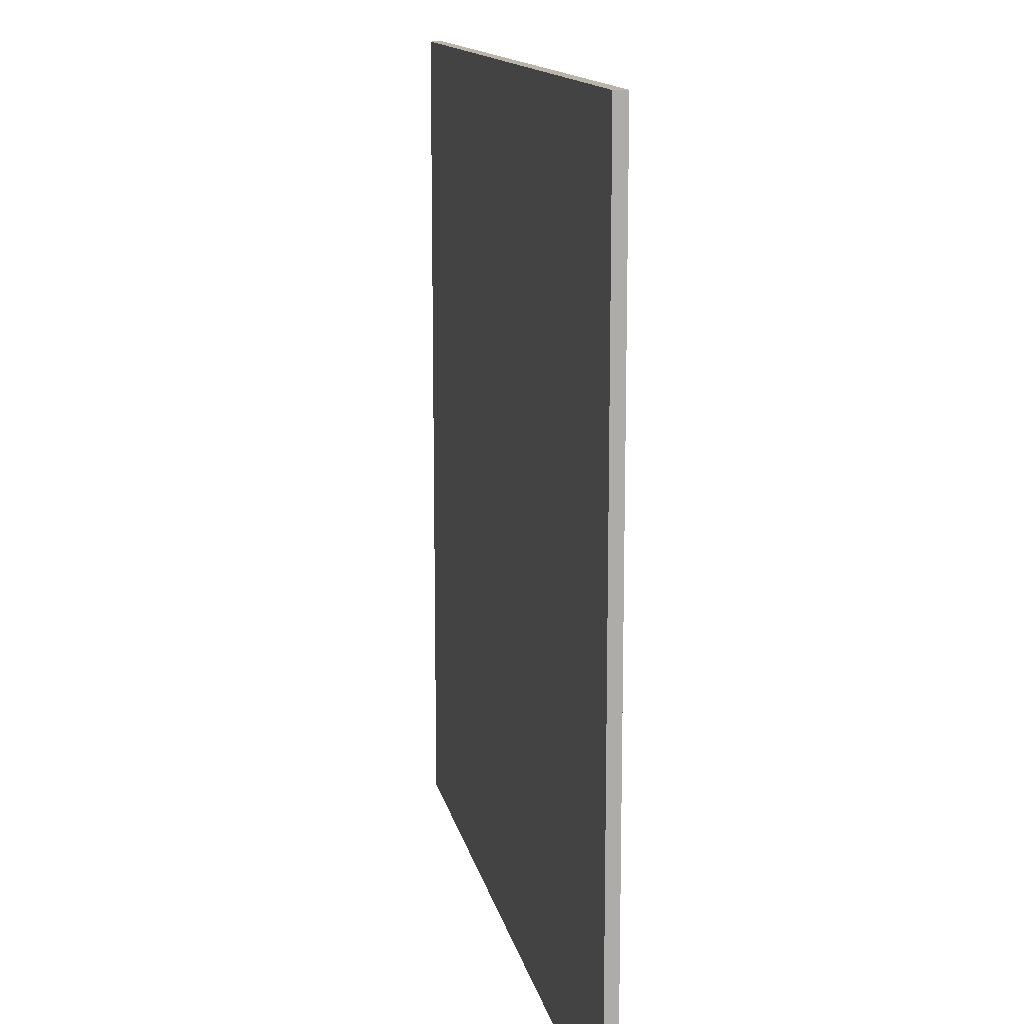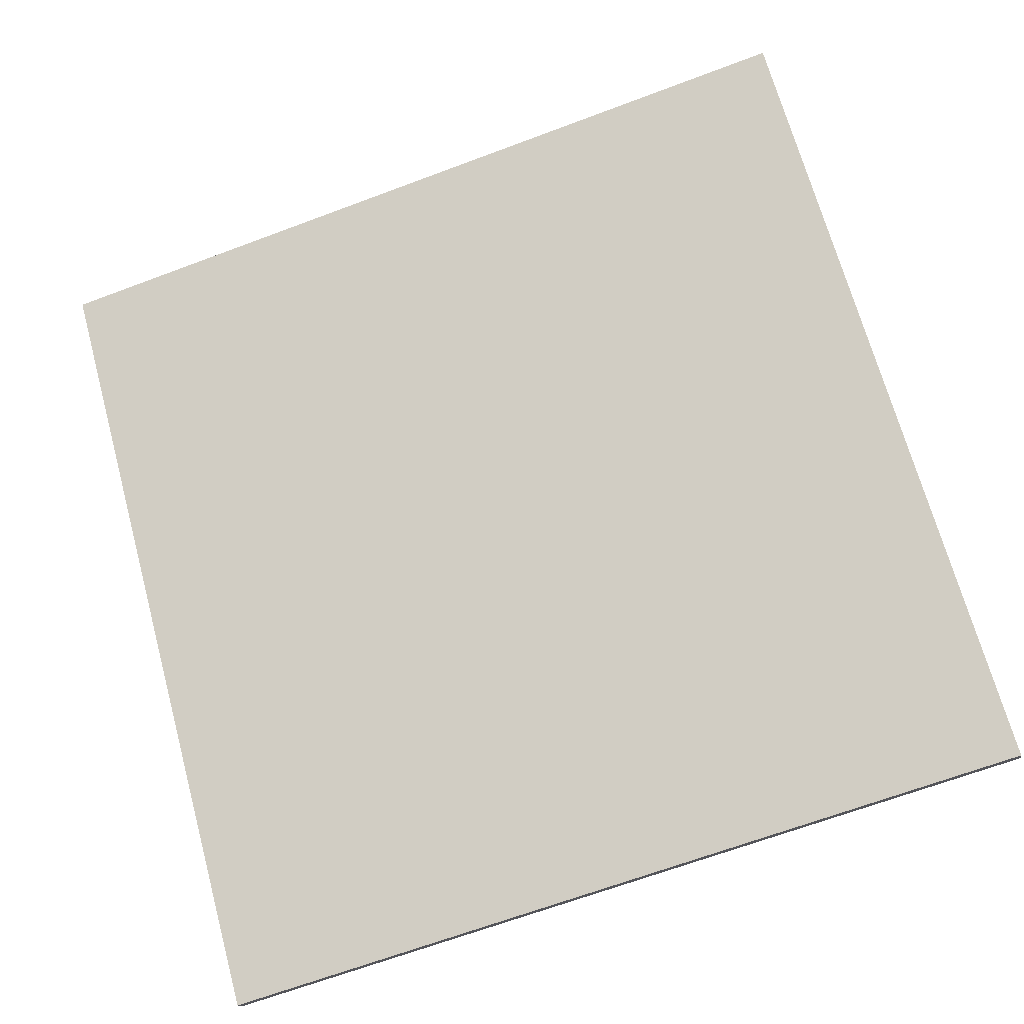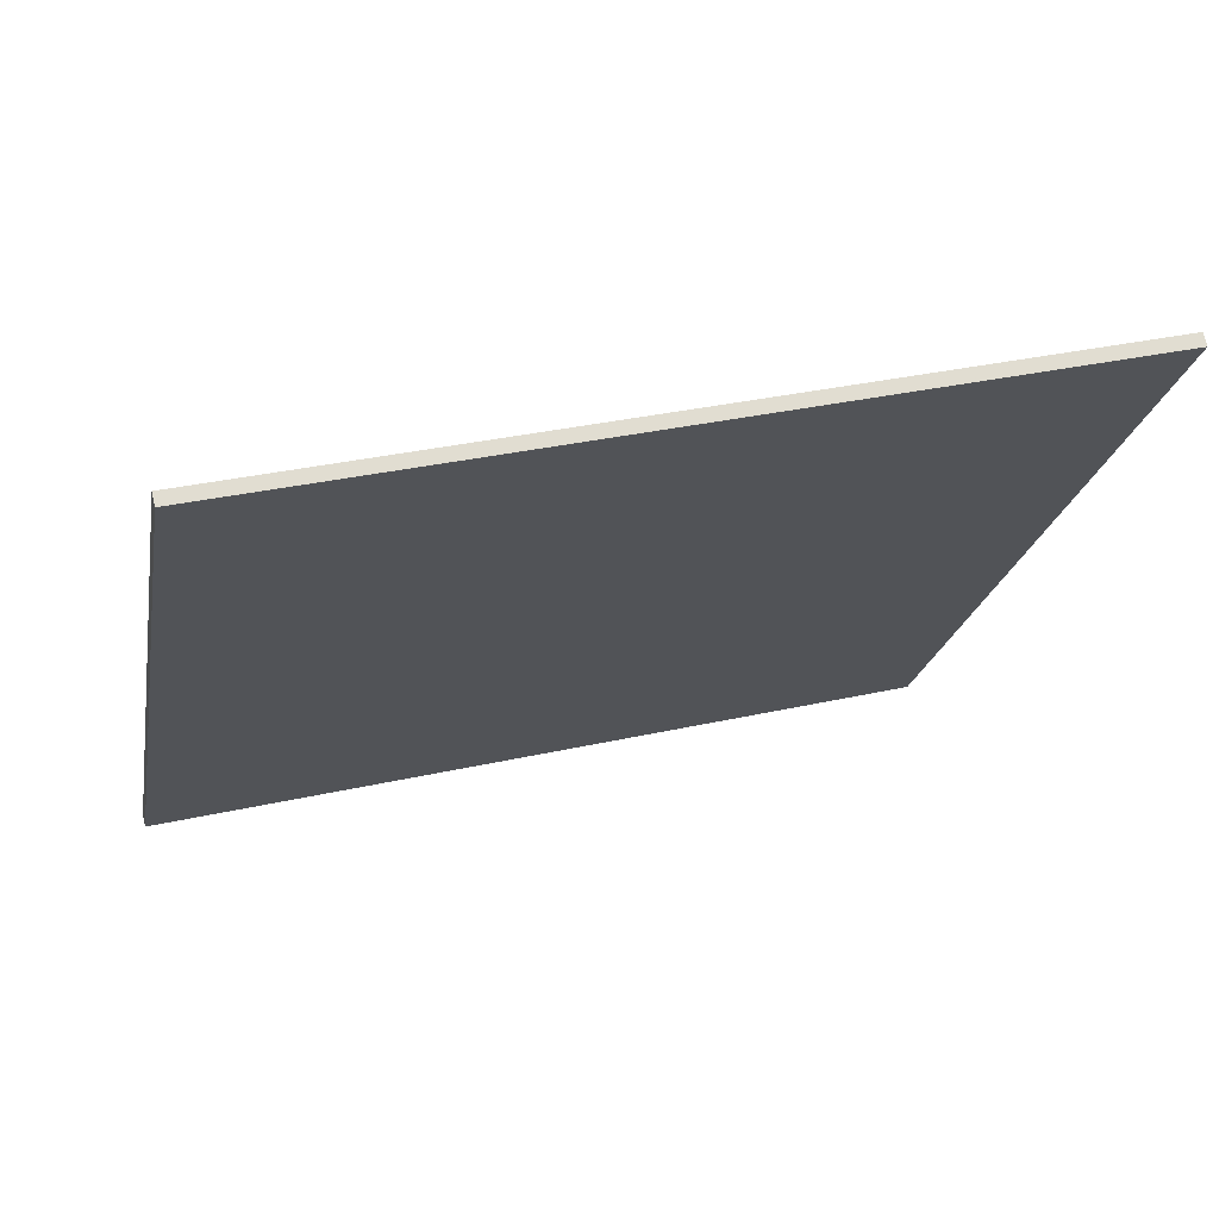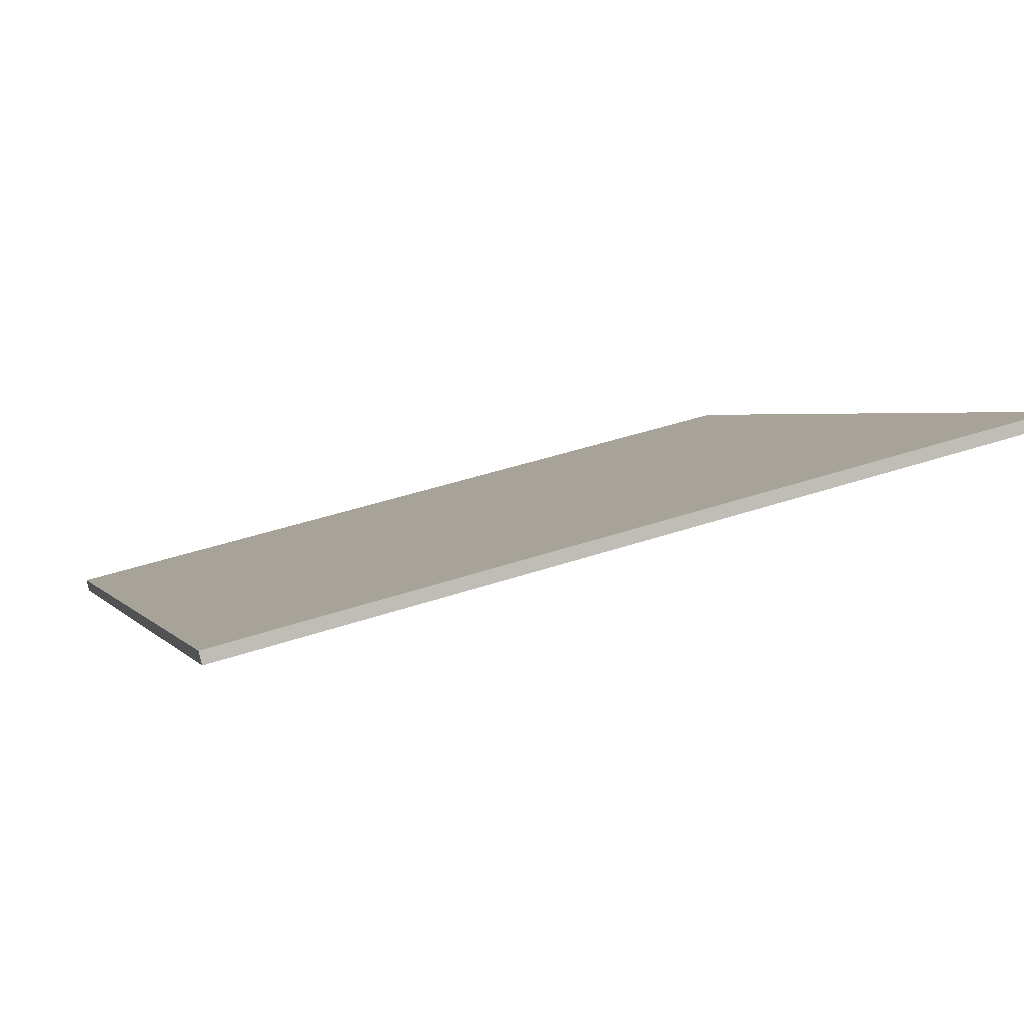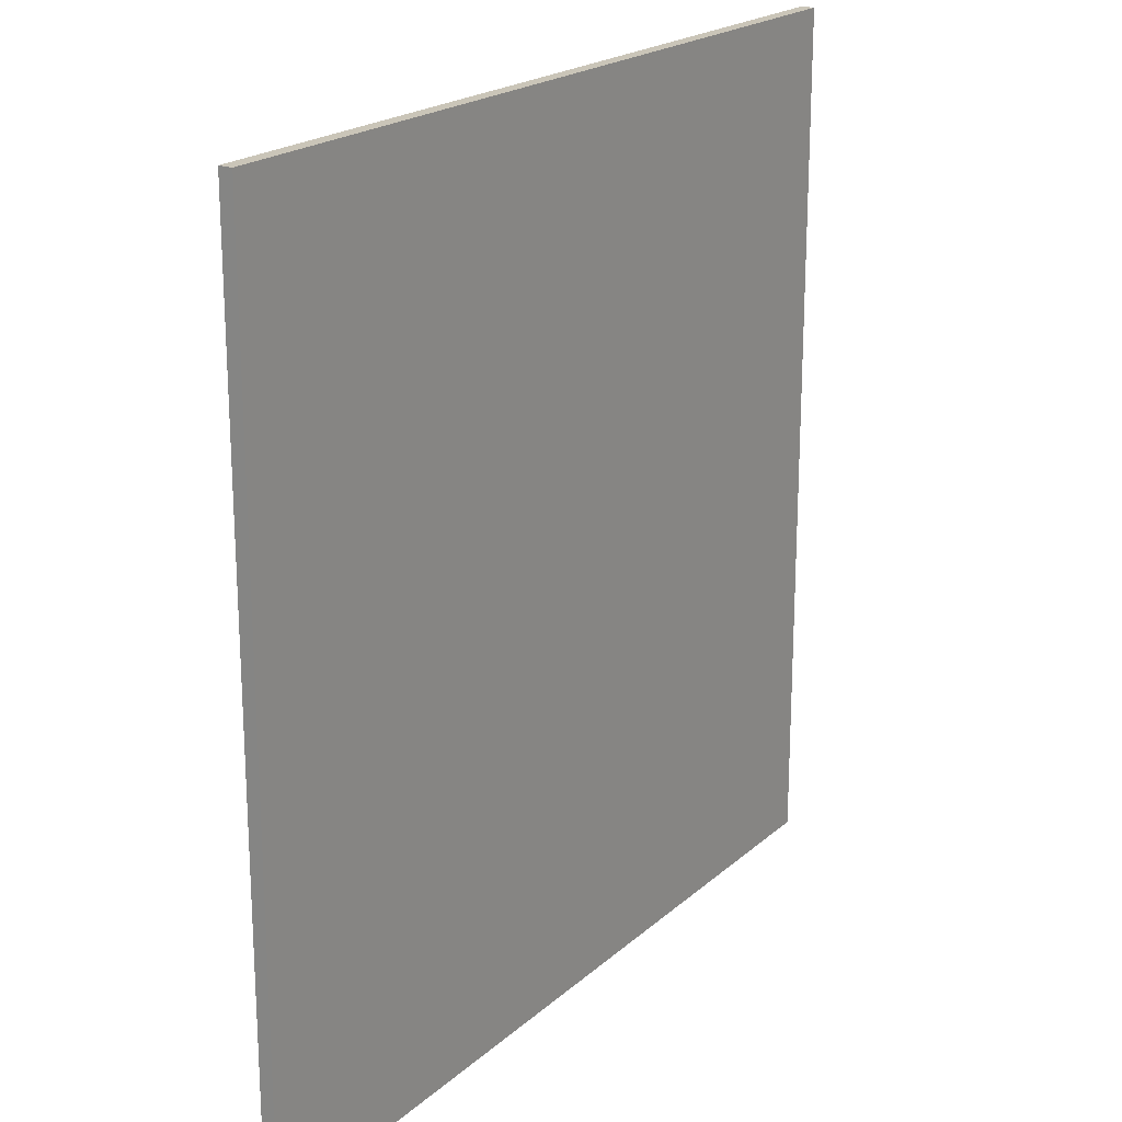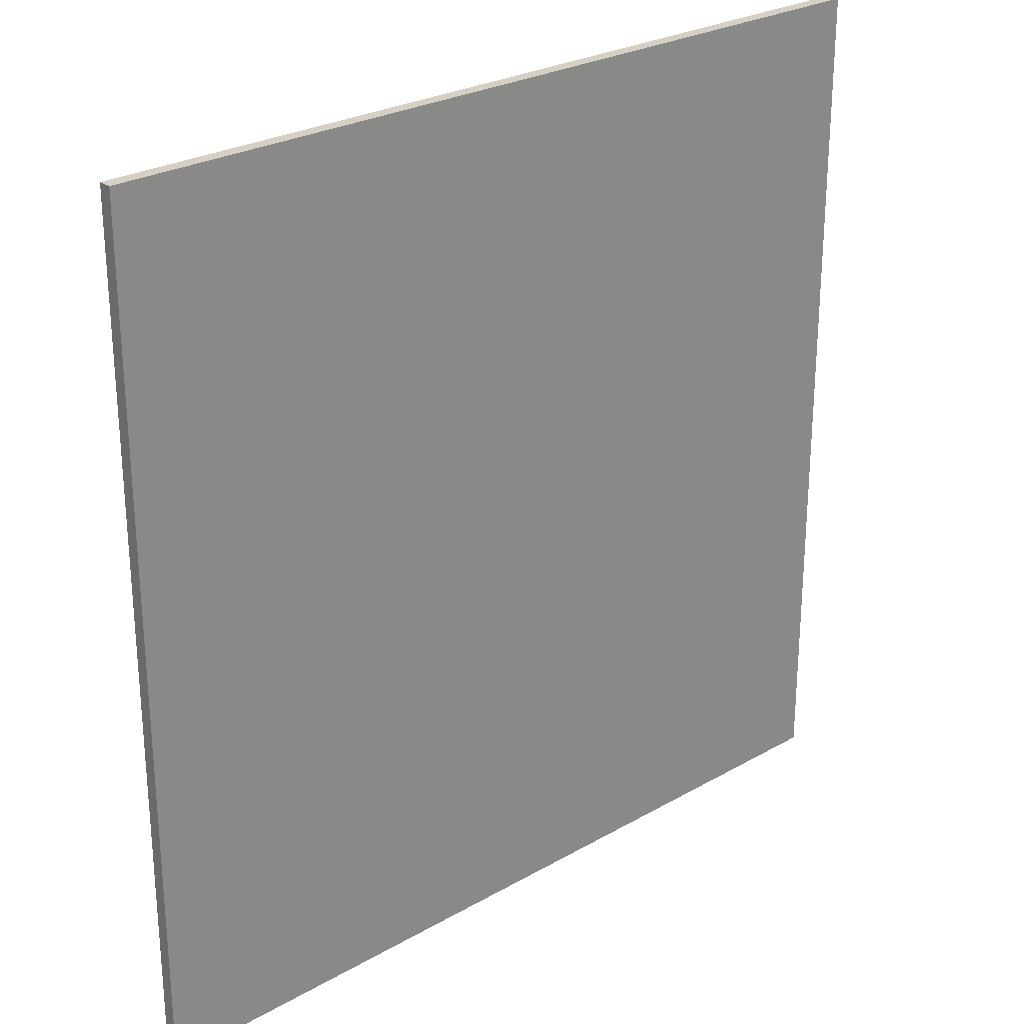
<metadata>
{"format":"obj","ext":"obj","renderer":"f3d","projection":"perspective","resolution":1024,"background":"white","views":[{"elev":13.4,"azim":-87.2,"up":"+Z"},{"elev":68.8,"azim":-15.2,"up":"+Y"},{"elev":-20.9,"azim":-10.2,"up":"+Y"},{"elev":2.4,"azim":-17.6,"up":"+Y"},{"elev":20.5,"azim":-42.9,"up":"+Z"},{"elev":26.4,"azim":-28.1,"up":"+Z"}]}
</metadata>
<code>
v 63.39 17.47 -4.745
v 63.39 17.47 4.745
v 63.43 17.33 -4.745
v 63.43 17.33 4.745
v 72.61 19.75 -4.745
v 72.61 19.75 4.745
v 72.64 19.6 -4.745
v 72.64 19.6 4.745
f 1 3 4
f 4 2 1
f 5 6 8
f 8 7 5
f 1 2 6
f 6 5 1
f 3 7 8
f 8 4 3
f 1 5 7
f 7 3 1
f 2 4 8
f 8 6 2

</code>
